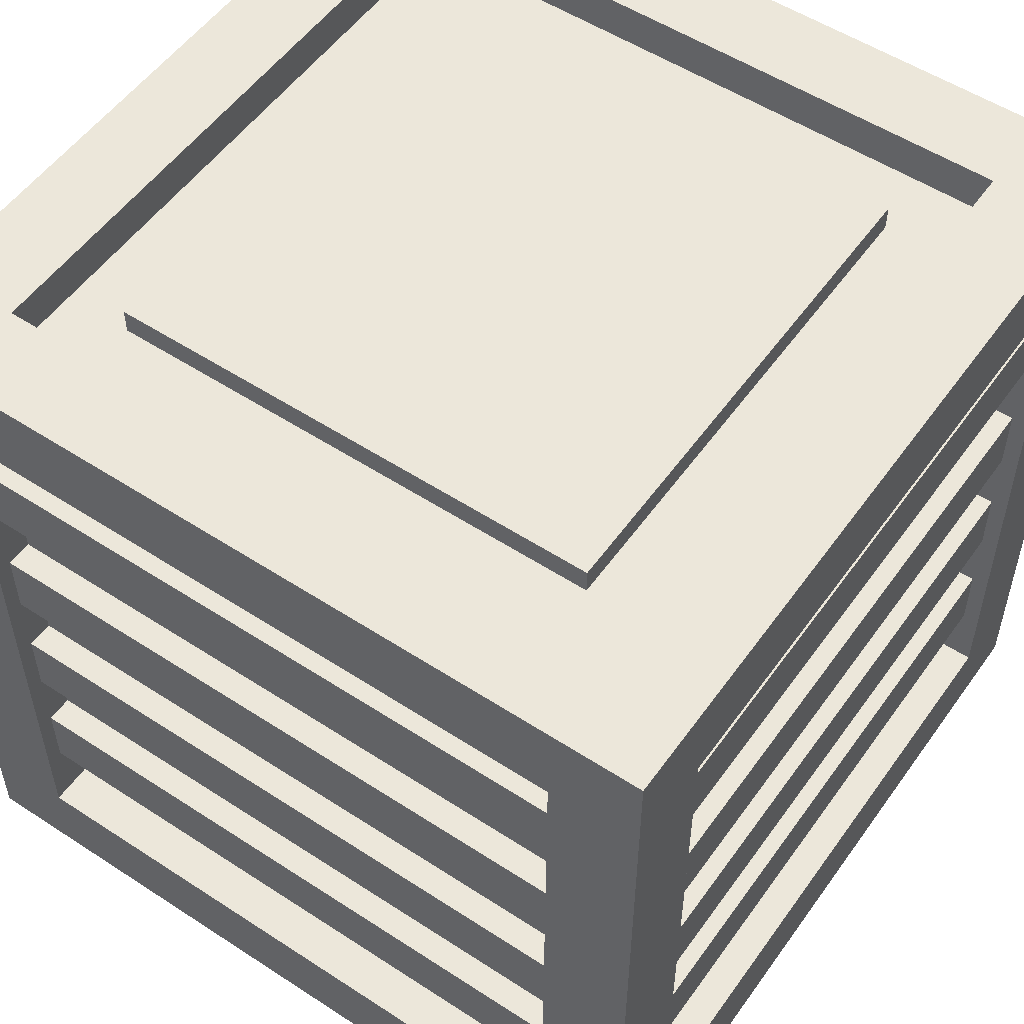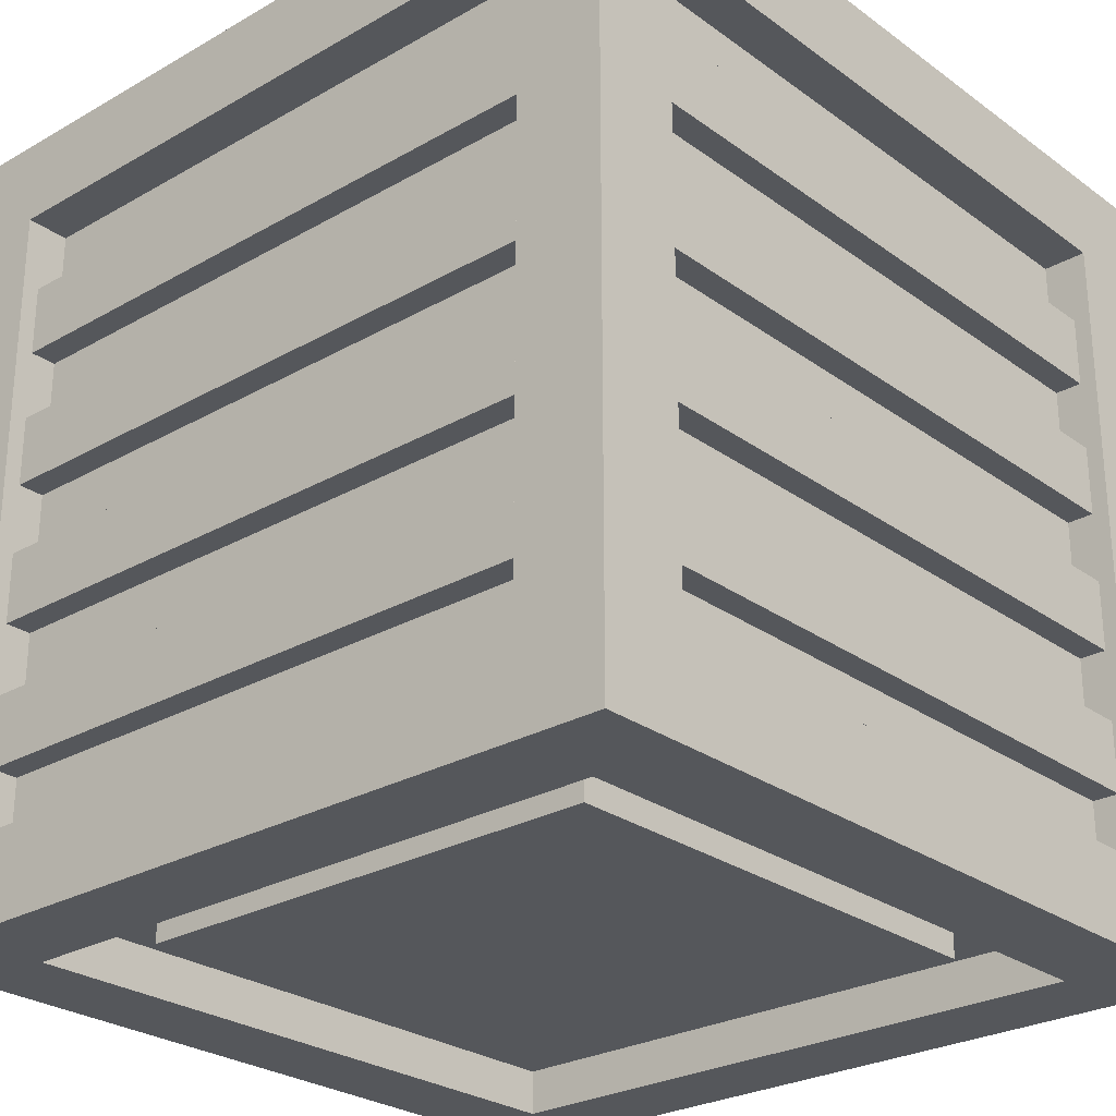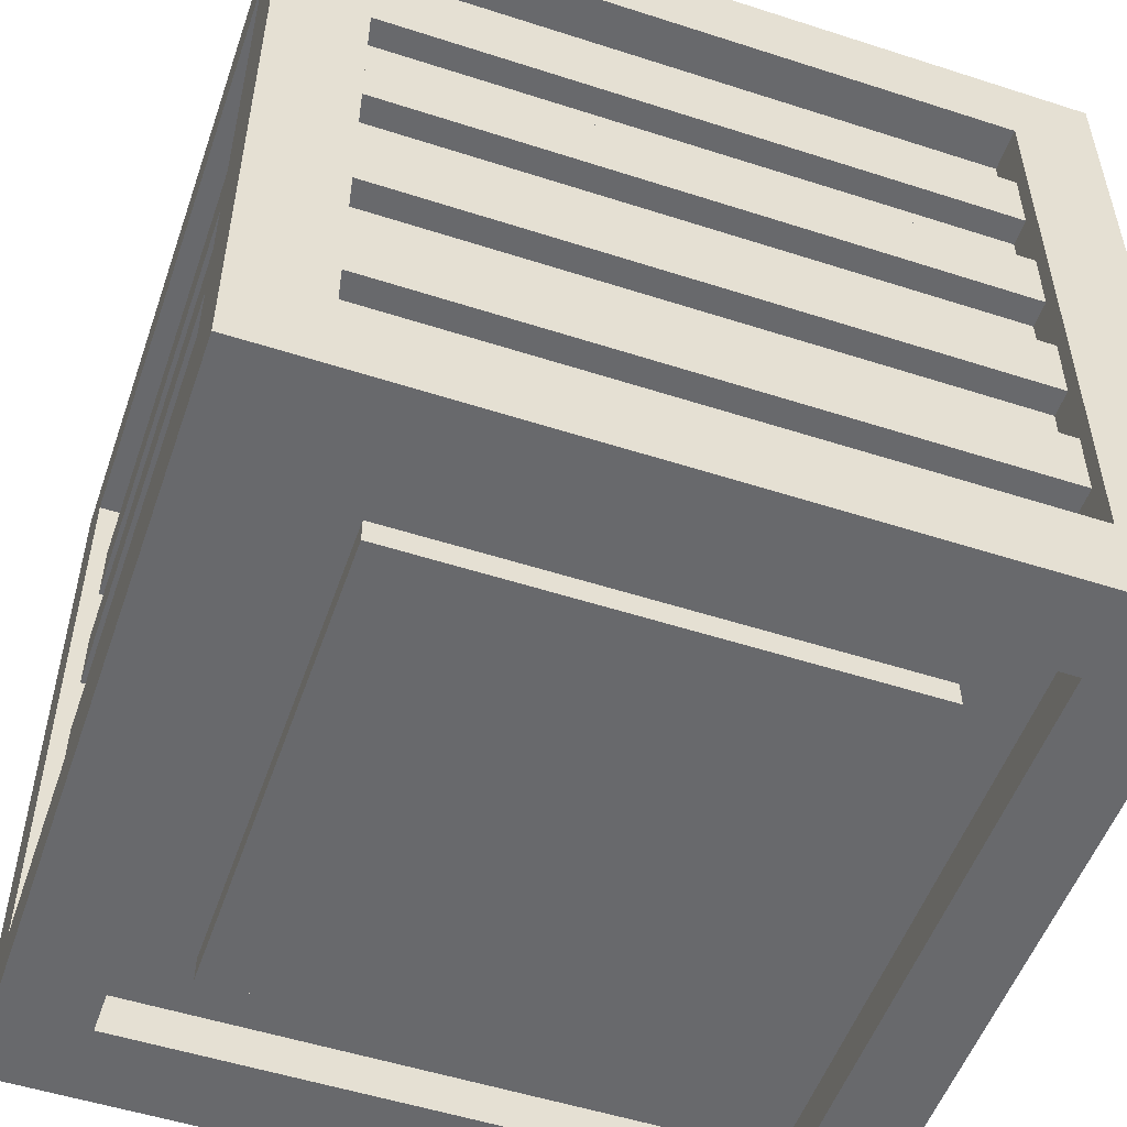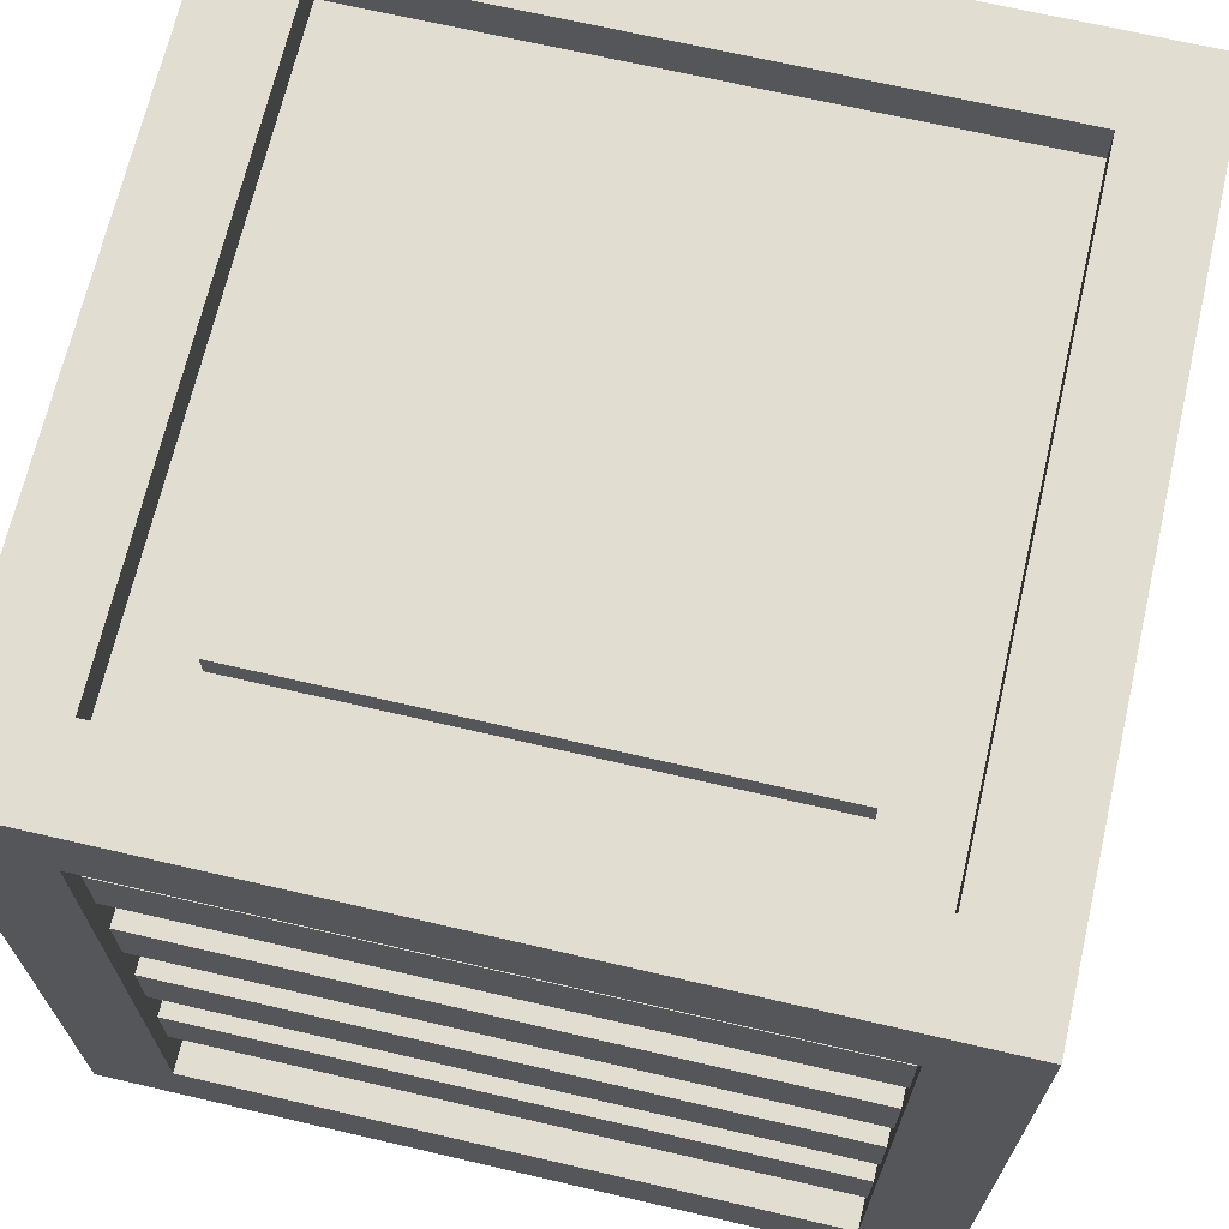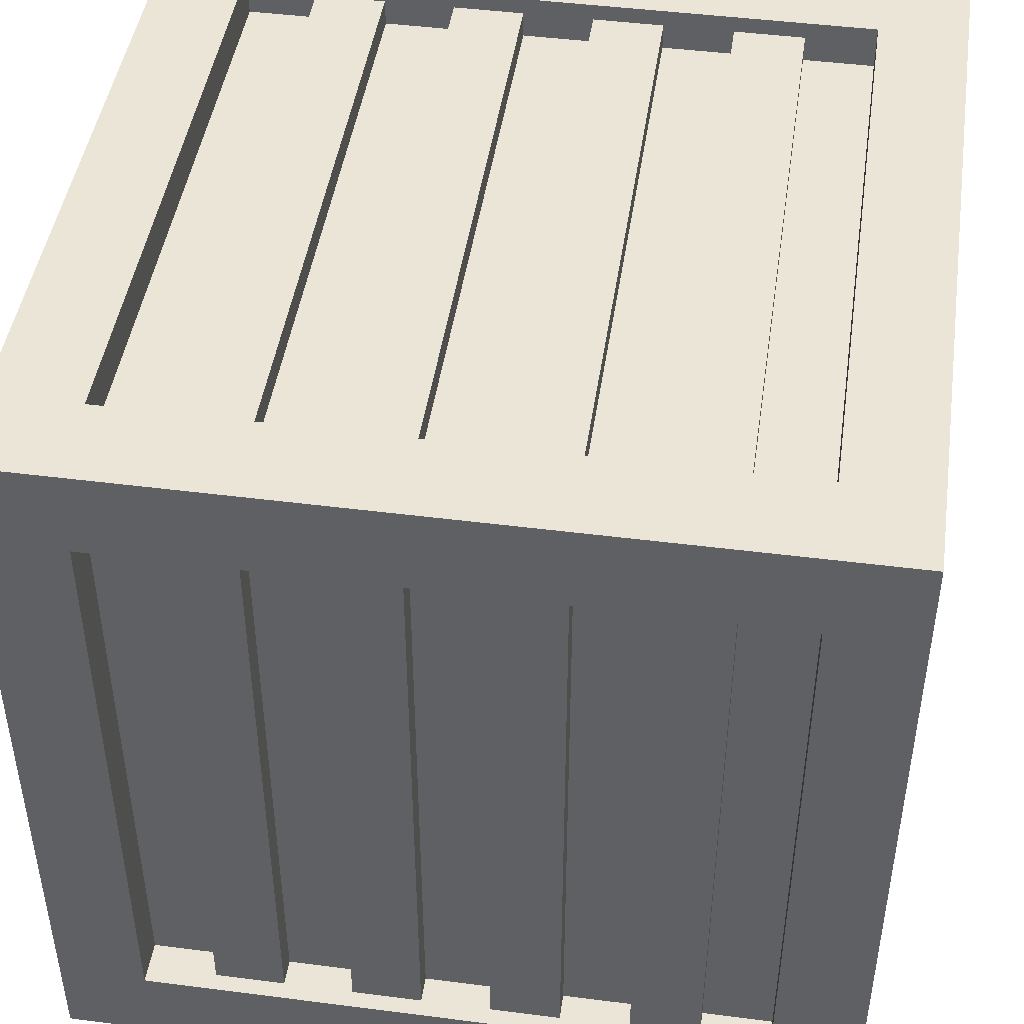
<metadata>
{"format":"obj","ext":"obj","renderer":"f3d","projection":"perspective","resolution":1024,"background":"white","views":[{"elev":53.8,"azim":34.8,"up":"+Z"},{"elev":-26.7,"azim":41.7,"up":"+Z"},{"elev":-52.8,"azim":-109.1,"up":"+Z"},{"elev":68.6,"azim":-166.9,"up":"+Z"},{"elev":45.8,"azim":-81.6,"up":"+Y"}]}
</metadata>
<code>
o Cube
v 0.5 -0.5 -0.5
v 0.5 -0.5 0.5
v -0.5 -0.5 0.5
v -0.5 -0.5 -0.5
v 0.5 0.5 -0.5
v 0.5 0.5 0.5
v -0.5 0.5 0.5
v -0.5 0.5 -0.5
v 0.391 -0.5 -0.391
v 0.391 -0.5 0.391
v -0.391 -0.5 0.391
v -0.391 -0.5 -0.391
v 0.391 0.5 -0.391
v -0.391 0.5 -0.391
v -0.391 0.5 0.391
v 0.391 0.5 0.391
v 0.5 -0.391 -0.391
v 0.5 0.391 -0.391
v 0.5 0.391 0.391
v 0.5 -0.391 0.391
v 0.391 -0.391 0.5
v 0.391 0.391 0.5
v -0.391 0.391 0.5
v -0.391 -0.391 0.5
v -0.5 -0.391 0.391
v -0.5 0.391 0.391
v -0.5 0.391 -0.391
v -0.5 -0.391 -0.391
v 0.391 0.391 -0.5
v 0.391 -0.391 -0.5
v -0.391 -0.391 -0.5
v -0.391 0.391 -0.5
v 0.391 -0.4459 -0.391
v 0.391 -0.4459 0.391
v -0.391 -0.4459 0.391
v -0.391 -0.4459 -0.391
v 0.391 0.4459 -0.391
v -0.391 0.4459 -0.391
v -0.391 0.4459 0.391
v 0.391 0.4459 0.391
v 0.4459 -0.391 -0.391
v 0.4459 0.391 -0.391
v 0.4459 0.391 0.391
v 0.4459 -0.391 0.391
v 0.391 -0.391 0.4459
v 0.391 0.391 0.4459
v -0.391 0.391 0.4459
v -0.391 -0.391 0.4459
v -0.4459 -0.391 0.391
v -0.4459 0.391 0.391
v -0.4459 0.391 -0.391
v -0.4459 -0.391 -0.391
v 0.391 0.391 -0.4459
v 0.391 -0.391 -0.4459
v -0.391 -0.391 -0.4459
v -0.391 0.391 -0.4459
v 0.5 -0.5 -0.3889
v 0.5 -0.5 -0.2778
v 0.5 -0.5 -0.1667
v 0.5 -0.5 -0.05556
v 0.5 -0.5 0.05556
v 0.5 -0.5 0.1667
v 0.5 -0.5 0.2778
v 0.5 -0.5 0.3889
v -0.5 -0.5 0.3889
v -0.5 -0.5 0.2778
v -0.5 -0.5 0.1667
v -0.5 -0.5 0.05556
v -0.5 -0.5 -0.05556
v -0.5 -0.5 -0.1667
v -0.5 -0.5 -0.2778
v -0.5 -0.5 -0.3889
v 0.5 0.5 -0.3889
v 0.5 0.5 -0.2778
v 0.5 0.5 -0.1667
v 0.5 0.5 -0.05556
v 0.5 0.5 0.05556
v 0.5 0.5 0.1667
v 0.5 0.5 0.2778
v 0.5 0.5 0.3889
v -0.5 0.5 0.3889
v -0.5 0.5 0.2778
v -0.5 0.5 0.1667
v -0.5 0.5 0.05556
v -0.5 0.5 -0.05556
v -0.5 0.5 -0.1667
v -0.5 0.5 -0.2778
v -0.5 0.5 -0.3889
v 0.391 -0.5 0.3041
v 0.391 -0.5 0.2172
v 0.391 -0.5 0.1303
v 0.391 -0.5 0.04345
v 0.391 -0.5 -0.04345
v 0.391 -0.5 -0.1303
v 0.391 -0.5 -0.2172
v 0.391 -0.5 -0.3041
v -0.391 -0.5 -0.3041
v -0.391 -0.5 -0.2172
v -0.391 -0.5 -0.1303
v -0.391 -0.5 -0.04345
v -0.391 -0.5 0.04345
v -0.391 -0.5 0.1303
v -0.391 -0.5 0.2172
v -0.391 -0.5 0.3041
v -0.391 0.5 0.3041
v -0.391 0.5 0.2172
v -0.391 0.5 0.1303
v -0.391 0.5 0.04345
v -0.391 0.5 -0.04345
v -0.391 0.5 -0.1303
v -0.391 0.5 -0.2172
v -0.391 0.5 -0.3041
v 0.391 0.5 -0.3041
v 0.391 0.5 -0.2172
v 0.391 0.5 -0.1303
v 0.391 0.5 -0.04345
v 0.391 0.5 0.04345
v 0.391 0.5 0.1303
v 0.391 0.5 0.2172
v 0.391 0.5 0.3041
v 0.5 0.391 0.3041
v 0.5 0.391 0.2172
v 0.5 0.391 0.1303
v 0.5 0.391 0.04345
v 0.5 0.391 -0.04345
v 0.5 0.391 -0.1303
v 0.5 0.391 -0.2172
v 0.5 0.391 -0.3041
v 0.5 -0.391 -0.3041
v 0.5 -0.391 -0.2172
v 0.5 -0.391 -0.1303
v 0.5 -0.391 -0.04345
v 0.5 -0.391 0.04345
v 0.5 -0.391 0.1303
v 0.5 -0.391 0.2172
v 0.5 -0.391 0.3041
v -0.5 0.391 -0.3041
v -0.5 0.391 -0.2172
v -0.5 0.391 -0.1303
v -0.5 0.391 -0.04345
v -0.5 0.391 0.04345
v -0.5 0.391 0.1303
v -0.5 0.391 0.2172
v -0.5 0.391 0.3041
v -0.5 -0.391 0.3041
v -0.5 -0.391 0.2172
v -0.5 -0.391 0.1303
v -0.5 -0.391 0.04345
v -0.5 -0.391 -0.04345
v -0.5 -0.391 -0.1303
v -0.5 -0.391 -0.2172
v -0.5 -0.391 -0.3041
v 0.391 -0.4459 0.3041
v 0.391 -0.4459 0.2172
v 0.391 -0.4459 0.1303
v 0.391 -0.4459 0.04345
v 0.391 -0.4459 -0.04345
v 0.391 -0.4459 -0.1303
v 0.391 -0.4459 -0.2172
v 0.391 -0.4459 -0.3041
v -0.391 -0.4459 -0.3041
v -0.391 -0.4459 -0.2172
v -0.391 -0.4459 -0.1303
v -0.391 -0.4459 -0.04345
v -0.391 -0.4459 0.04345
v -0.391 -0.4459 0.1303
v -0.391 -0.4459 0.2172
v -0.391 -0.4459 0.3041
v -0.391 0.4459 0.3041
v -0.391 0.4459 0.2172
v -0.391 0.4459 0.1303
v -0.391 0.4459 0.04345
v -0.391 0.4459 -0.04345
v -0.391 0.4459 -0.1303
v -0.391 0.4459 -0.2172
v -0.391 0.4459 -0.3041
v 0.391 0.4459 -0.3041
v 0.391 0.4459 -0.2172
v 0.391 0.4459 -0.1303
v 0.391 0.4459 -0.04345
v 0.391 0.4459 0.04345
v 0.391 0.4459 0.1303
v 0.391 0.4459 0.2172
v 0.391 0.4459 0.3041
v 0.4459 0.391 0.3041
v 0.4459 0.391 0.2172
v 0.4459 0.391 0.1303
v 0.4459 0.391 0.04345
v 0.4459 0.391 -0.04345
v 0.4459 0.391 -0.1303
v 0.4459 0.391 -0.2172
v 0.4459 0.391 -0.3041
v 0.4459 -0.391 -0.3041
v 0.4459 -0.391 -0.2172
v 0.4459 -0.391 -0.1303
v 0.4459 -0.391 -0.04345
v 0.4459 -0.391 0.04345
v 0.4459 -0.391 0.1303
v 0.4459 -0.391 0.2172
v 0.4459 -0.391 0.3041
v -0.4459 0.391 -0.3041
v -0.4459 0.391 -0.2172
v -0.4459 0.391 -0.1303
v -0.4459 0.391 -0.04345
v -0.4459 0.391 0.04345
v -0.4459 0.391 0.1303
v -0.4459 0.391 0.2172
v -0.4459 0.391 0.3041
v -0.4459 -0.391 0.3041
v -0.4459 -0.391 0.2172
v -0.4459 -0.391 0.1303
v -0.4459 -0.391 0.04345
v -0.4459 -0.391 -0.04345
v -0.4459 -0.391 -0.1303
v -0.4459 -0.391 -0.2172
v -0.4459 -0.391 -0.3041
v -0.4789 -0.391 0.3041
v -0.4789 0.391 0.3041
v -0.4789 0.391 0.2172
v -0.4789 -0.391 0.2172
v -0.4789 -0.391 0.1303
v -0.4789 0.391 0.1303
v -0.4789 0.391 0.04345
v -0.4789 -0.391 0.04345
v -0.4789 -0.391 -0.04345
v -0.4789 0.391 -0.04345
v -0.4789 0.391 -0.1303
v -0.4789 -0.391 -0.1303
v -0.4789 -0.391 -0.2172
v -0.4789 0.391 -0.2172
v -0.4789 0.391 -0.3041
v -0.4789 -0.391 -0.3041
v 0.4789 -0.391 -0.3041
v 0.4789 0.391 -0.3041
v 0.4789 0.391 -0.2172
v 0.4789 -0.391 -0.2172
v 0.4789 -0.391 -0.1303
v 0.4789 0.391 -0.1303
v 0.4789 0.391 -0.04345
v 0.4789 -0.391 -0.04345
v 0.4789 -0.391 0.04345
v 0.4789 0.391 0.04345
v 0.4789 0.391 0.1303
v 0.4789 -0.391 0.1303
v 0.4789 -0.391 0.2172
v 0.4789 0.391 0.2172
v 0.4789 0.391 0.3041
v 0.4789 -0.391 0.3041
v 0.391 -0.4789 -0.3041
v 0.391 -0.4789 -0.2172
v -0.391 -0.4789 -0.2172
v -0.391 -0.4789 -0.3041
v 0.391 -0.4789 -0.1303
v 0.391 -0.4789 -0.04345
v -0.391 -0.4789 -0.04345
v -0.391 -0.4789 -0.1303
v 0.391 -0.4789 0.04345
v 0.391 -0.4789 0.1303
v -0.391 -0.4789 0.1303
v -0.391 -0.4789 0.04345
v 0.391 -0.4789 0.2172
v 0.391 -0.4789 0.3041
v -0.391 -0.4789 0.3041
v -0.391 -0.4789 0.2172
v 0.391 0.4789 -0.3041
v -0.391 0.4789 -0.3041
v -0.391 0.4789 -0.2172
v 0.391 0.4789 -0.2172
v 0.391 0.4789 -0.1303
v -0.391 0.4789 -0.1303
v -0.391 0.4789 -0.04345
v 0.391 0.4789 -0.04345
v 0.391 0.4789 0.04345
v -0.391 0.4789 0.04345
v -0.391 0.4789 0.1303
v 0.391 0.4789 0.1303
v 0.391 0.4789 0.2172
v -0.391 0.4789 0.2172
v -0.391 0.4789 0.3041
v 0.391 0.4789 0.3041
v 0.3065 0.3065 0.4459
v 0.3065 -0.3065 0.4459
v -0.3065 0.3065 0.4459
v -0.3065 -0.3065 0.4459
v 0.3065 -0.3065 -0.4459
v 0.3065 0.3065 -0.4459
v -0.3065 -0.3065 -0.4459
v -0.3065 0.3065 -0.4459
v 0.3065 0.3065 0.4772
v 0.3065 -0.3065 0.4772
v -0.3065 0.3065 0.4772
v -0.3065 -0.3065 0.4772
v 0.3065 -0.3065 -0.4772
v 0.3065 0.3065 -0.4772
v -0.3065 -0.3065 -0.4772
v -0.3065 0.3065 -0.4772
f 184 169 39 40
f 9 33 36 12
f 104 168 35 11
f 11 35 34 10
f 96 160 33 9
f 153 34 35 168
f 149 213 214 150
f 57 96 9 1
f 3 11 10 2
f 65 104 11 3
f 1 9 12 4
f 148 212 213 149
f 8 14 13 5
f 88 112 14 8
f 6 16 15 7
f 80 120 16 6
f 147 211 212 148
f 5 18 17 1
f 73 128 18 5
f 2 20 19 6
f 64 136 20 2
f 146 210 211 147
f 6 22 21 2
f 7 23 22 6
f 3 24 23 7
f 2 21 24 3
f 145 209 210 146
f 7 26 25 3
f 81 144 26 7
f 4 28 27 8
f 72 152 28 4
f 25 49 209 145
f 1 30 29 5
f 4 31 30 1
f 8 32 31 4
f 5 29 32 8
f 14 38 37 13
f 112 176 38 14
f 16 40 39 15
f 120 184 40 16
f 200 185 43 44
f 18 42 41 17
f 128 192 42 18
f 20 44 43 19
f 136 200 44 20
f 54 55 287 285
f 22 46 45 21
f 23 47 46 22
f 24 48 47 23
f 21 45 48 24
f 216 201 51 52
f 26 50 49 25
f 144 208 50 26
f 28 52 51 27
f 152 216 52 28
f 56 53 286 288
f 30 54 53 29
f 31 55 54 30
f 32 56 55 31
f 29 53 56 32
f 150 214 215 151
f 151 215 216 152
f 27 51 201 137
f 137 201 202 138
f 138 202 203 139
f 139 203 204 140
f 140 204 205 141
f 141 205 206 142
f 142 206 207 143
f 143 207 208 144
f 49 50 208 209
f 210 207 206 211
f 212 205 204 213
f 214 203 202 215
f 17 41 193 129
f 129 193 194 130
f 130 194 195 131
f 131 195 196 132
f 132 196 197 133
f 133 197 198 134
f 134 198 199 135
f 135 199 200 136
f 19 43 185 121
f 121 185 186 122
f 122 186 187 123
f 123 187 188 124
f 124 188 189 125
f 125 189 190 126
f 126 190 191 127
f 127 191 192 128
f 41 42 192 193
f 194 191 190 195
f 196 189 188 197
f 198 187 186 199
f 13 37 177 113
f 113 177 178 114
f 114 178 179 115
f 115 179 180 116
f 116 180 181 117
f 117 181 182 118
f 118 182 183 119
f 119 183 184 120
f 15 39 169 105
f 105 169 170 106
f 106 170 171 107
f 107 171 172 108
f 108 172 173 109
f 109 173 174 110
f 110 174 175 111
f 111 175 176 112
f 3 25 145 65
f 65 145 146 66
f 66 146 147 67
f 67 147 148 68
f 68 148 149 69
f 69 149 150 70
f 70 150 151 71
f 71 151 152 72
f 8 27 137 88
f 88 137 138 87
f 87 138 139 86
f 86 139 140 85
f 85 140 141 84
f 84 141 142 83
f 83 142 143 82
f 82 143 144 81
f 1 17 129 57
f 57 129 130 58
f 58 130 131 59
f 59 131 132 60
f 60 132 133 61
f 61 133 134 62
f 62 134 135 63
f 63 135 136 64
f 6 19 121 80
f 80 121 122 79
f 79 122 123 78
f 78 123 124 77
f 77 124 125 76
f 76 125 126 75
f 75 126 127 74
f 74 127 128 73
f 5 13 113 73
f 73 113 114 74
f 74 114 115 75
f 75 115 116 76
f 76 116 117 77
f 77 117 118 78
f 78 118 119 79
f 79 119 120 80
f 7 15 105 81
f 81 105 106 82
f 82 106 107 83
f 83 107 108 84
f 84 108 109 85
f 85 109 110 86
f 86 110 111 87
f 87 111 112 88
f 4 12 97 72
f 72 97 98 71
f 71 98 99 70
f 70 99 100 69
f 69 100 101 68
f 68 101 102 67
f 67 102 103 66
f 66 103 104 65
f 2 10 89 64
f 64 89 90 63
f 63 90 91 62
f 62 91 92 61
f 61 92 93 60
f 60 93 94 59
f 59 94 95 58
f 58 95 96 57
f 33 160 161 36
f 46 47 283 281
f 159 158 163 162
f 48 45 282 284
f 157 156 165 164
f 53 54 285 286
f 155 154 167 166
f 55 56 288 287
f 10 34 153 89
f 89 153 154 90
f 90 154 155 91
f 91 155 156 92
f 92 156 157 93
f 93 157 158 94
f 94 158 159 95
f 95 159 160 96
f 12 36 161 97
f 97 161 162 98
f 98 162 163 99
f 99 163 164 100
f 100 164 165 101
f 101 165 166 102
f 102 166 167 103
f 103 167 168 104
f 37 38 176 177
f 45 46 281 282
f 178 175 174 179
f 47 48 284 283
f 180 173 172 181
f 288 286 294 296
f 182 171 170 183
f 282 281 289 290
f 217 218 219 220
f 208 218 217 209
f 207 219 218 208
f 210 220 219 207
f 209 217 220 210
f 221 222 223 224
f 206 222 221 211
f 205 223 222 206
f 212 224 223 205
f 211 221 224 212
f 225 226 227 228
f 204 226 225 213
f 203 227 226 204
f 214 228 227 203
f 213 225 228 214
f 229 230 231 232
f 202 230 229 215
f 201 231 230 202
f 216 232 231 201
f 215 229 232 216
f 233 234 235 236
f 192 234 233 193
f 191 235 234 192
f 194 236 235 191
f 193 233 236 194
f 237 238 239 240
f 190 238 237 195
f 189 239 238 190
f 196 240 239 189
f 195 237 240 196
f 241 242 243 244
f 188 242 241 197
f 187 243 242 188
f 198 244 243 187
f 197 241 244 198
f 245 246 247 248
f 186 246 245 199
f 185 247 246 186
f 200 248 247 185
f 199 245 248 200
f 249 250 251 252
f 159 250 249 160
f 162 251 250 159
f 161 252 251 162
f 160 249 252 161
f 253 254 255 256
f 157 254 253 158
f 164 255 254 157
f 163 256 255 164
f 158 253 256 163
f 257 258 259 260
f 155 258 257 156
f 166 259 258 155
f 165 260 259 166
f 156 257 260 165
f 261 262 263 264
f 153 262 261 154
f 168 263 262 153
f 167 264 263 168
f 154 261 264 167
f 265 266 267 268
f 176 266 265 177
f 175 267 266 176
f 178 268 267 175
f 177 265 268 178
f 269 270 271 272
f 174 270 269 179
f 173 271 270 174
f 180 272 271 173
f 179 269 272 180
f 273 274 275 276
f 172 274 273 181
f 171 275 274 172
f 182 276 275 171
f 181 273 276 182
f 277 278 279 280
f 170 278 277 183
f 169 279 278 170
f 184 280 279 169
f 183 277 280 184
f 294 293 295 296
f 290 289 291 292
f 285 287 295 293
f 284 282 290 292
f 281 283 291 289
f 287 288 296 295
f 286 285 293 294
f 283 284 292 291

</code>
